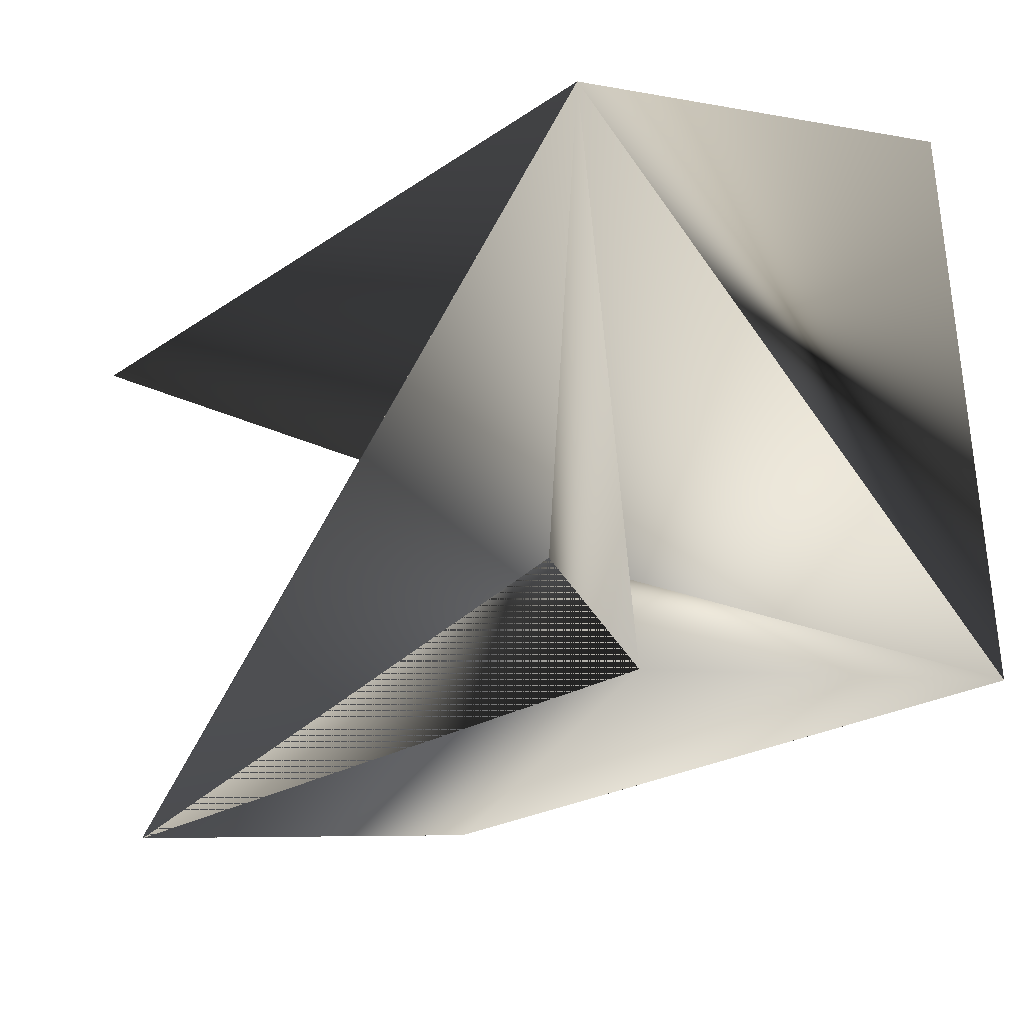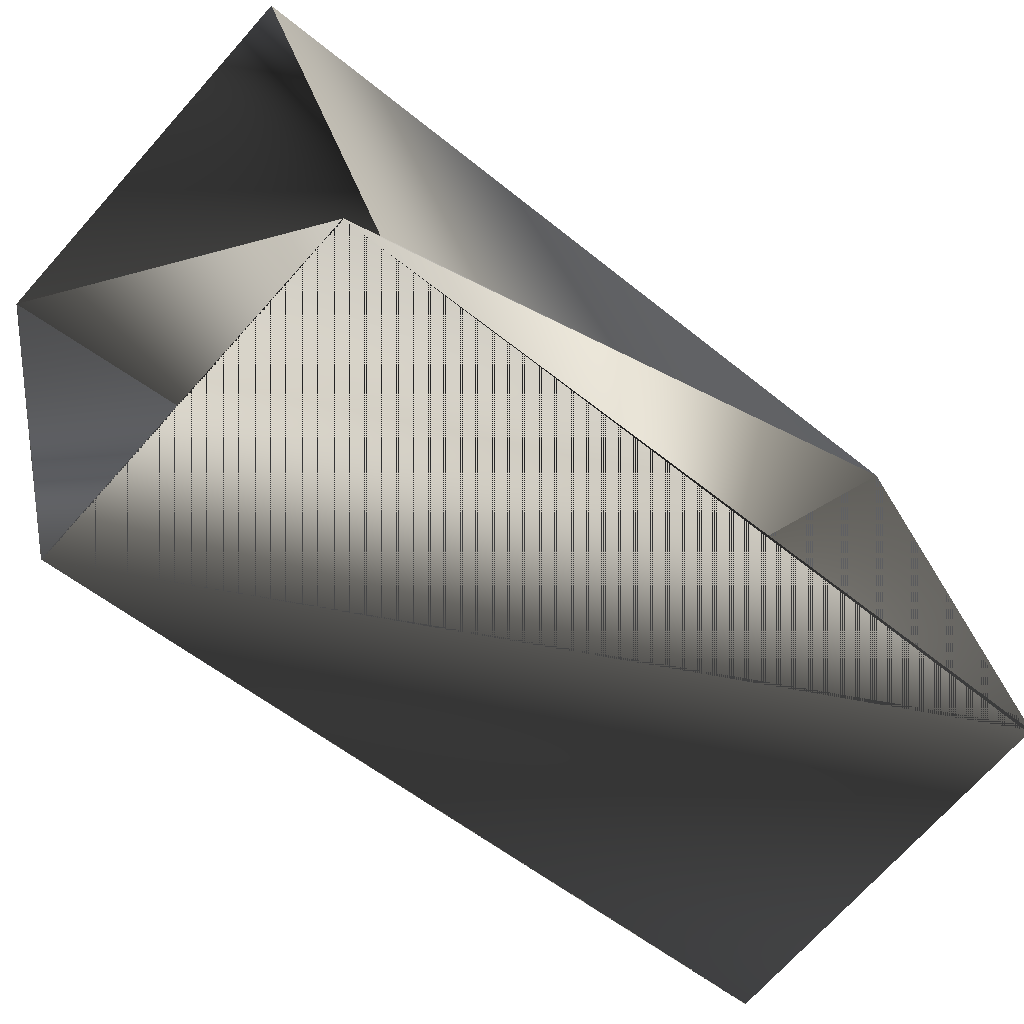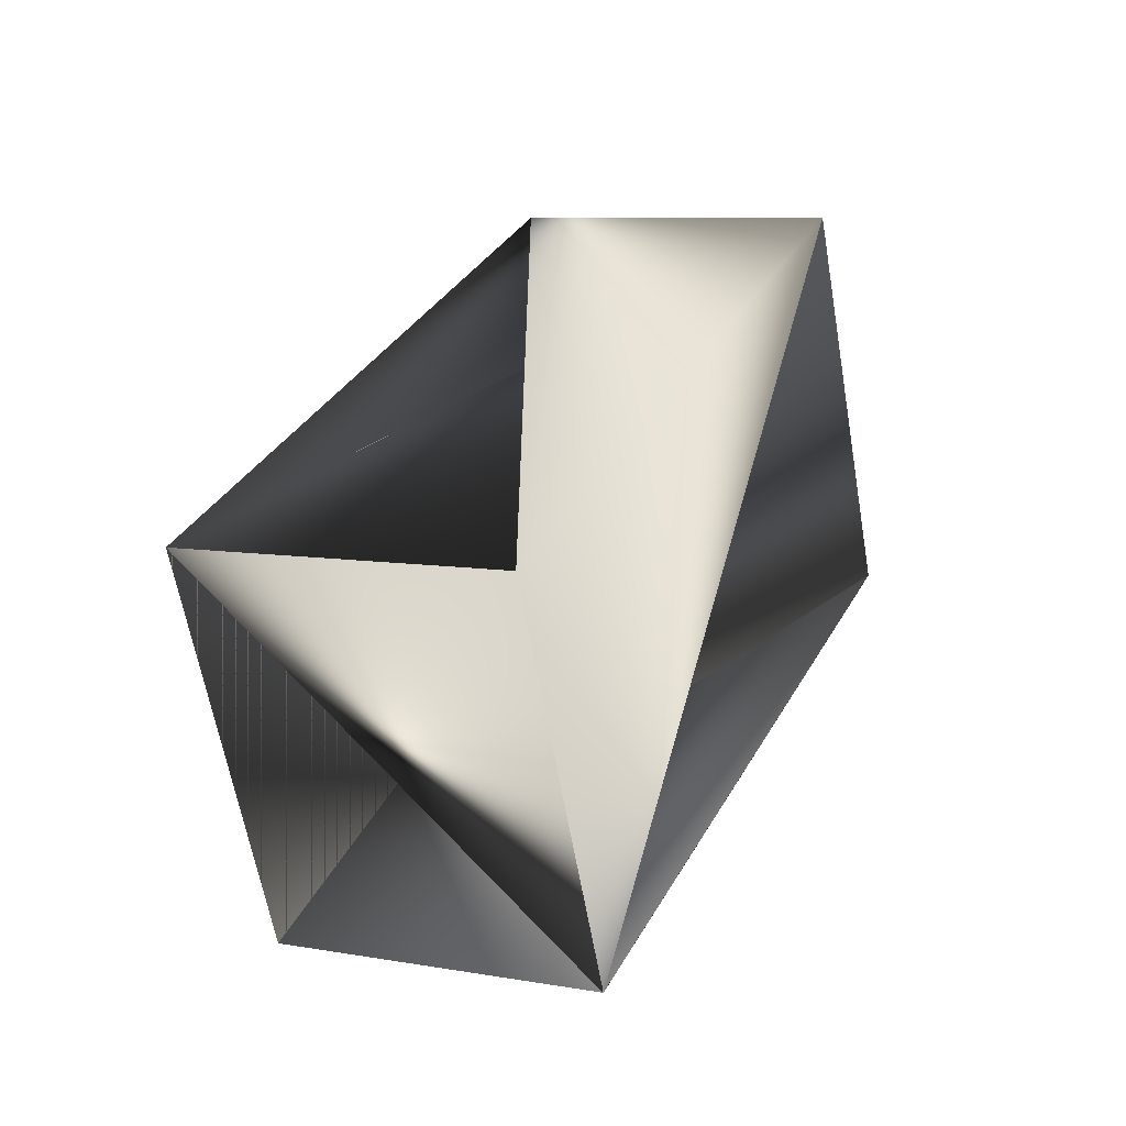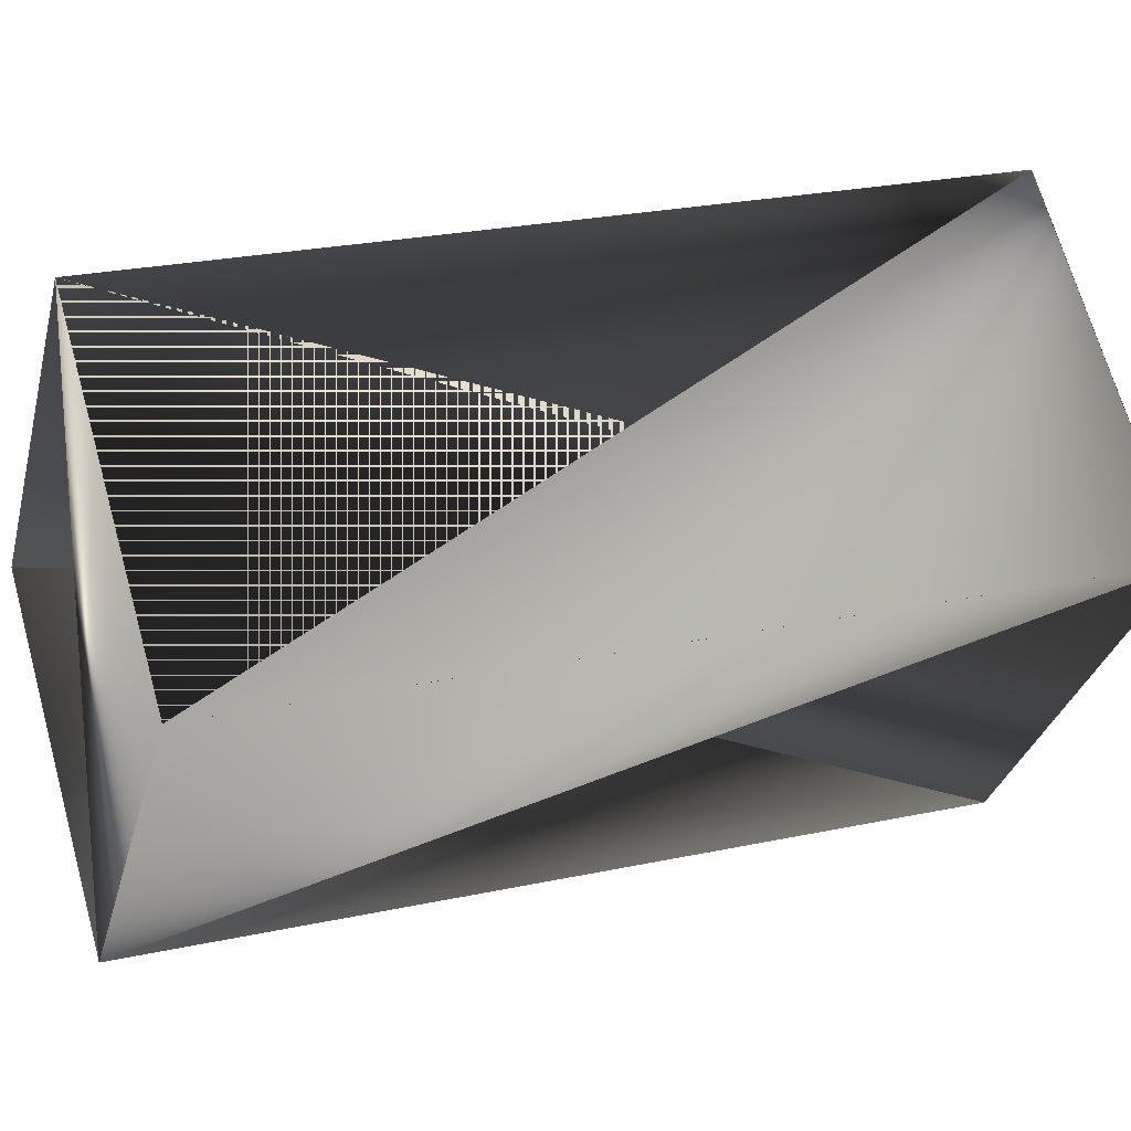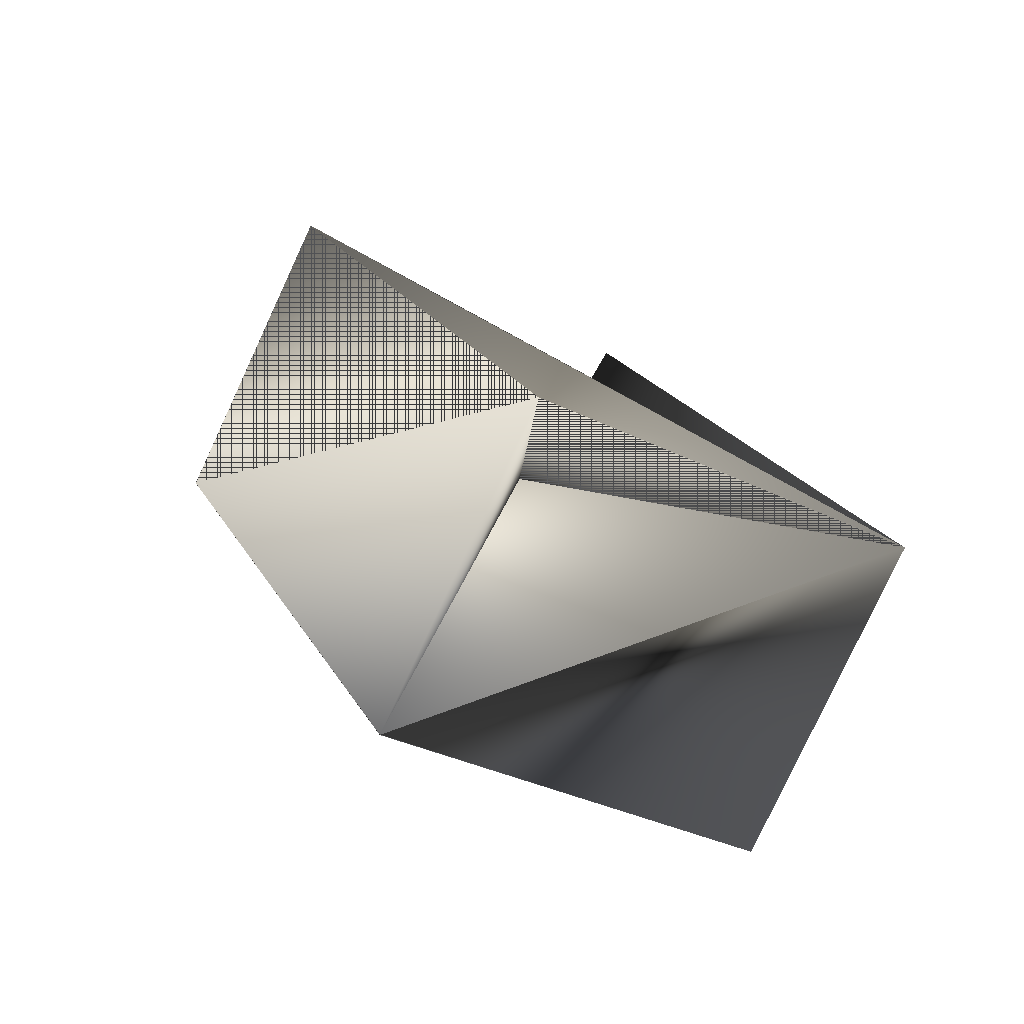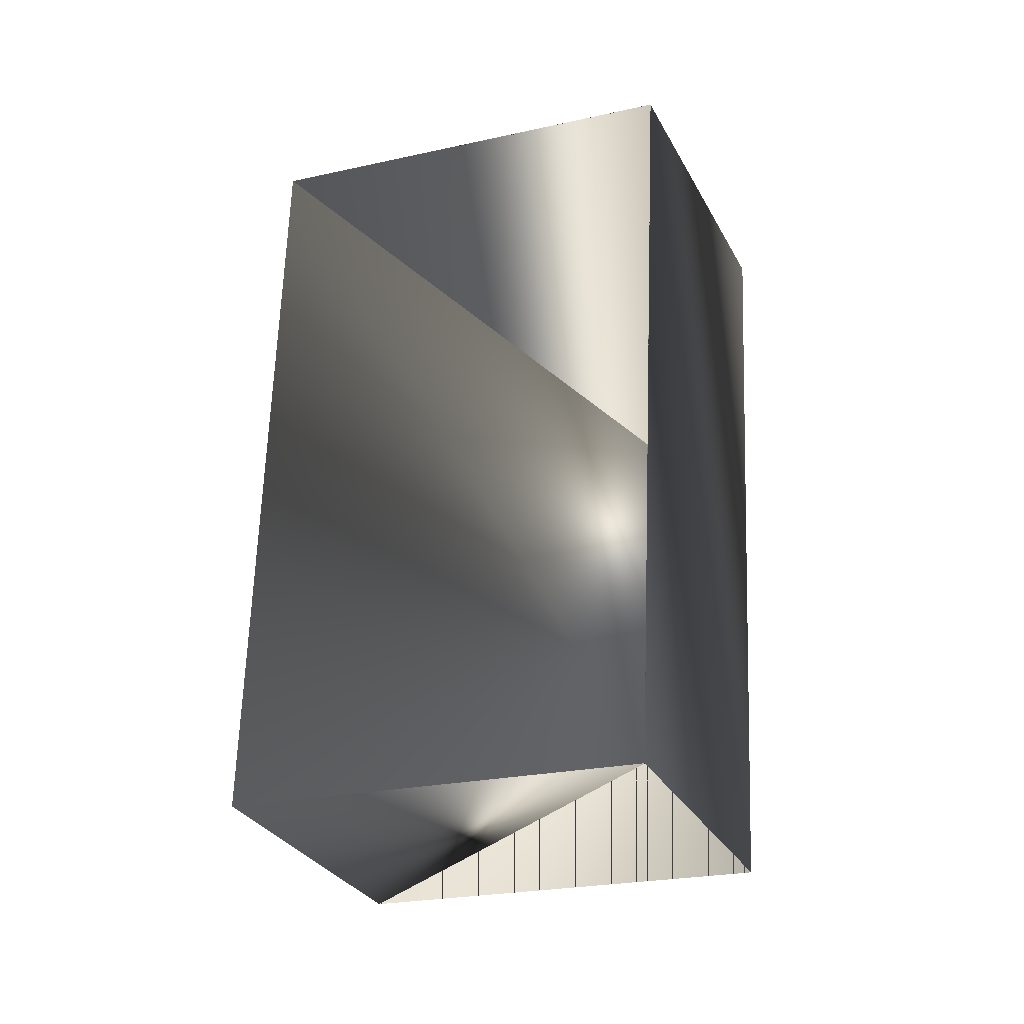
<metadata>
{"format":"obj","ext":"obj","renderer":"f3d","projection":"perspective","resolution":1024,"background":"white","views":[{"elev":-1.9,"azim":123.4,"up":"+Y"},{"elev":-66.6,"azim":26.1,"up":"+Y"},{"elev":-50.9,"azim":-163.2,"up":"+Z"},{"elev":63.1,"azim":-127.7,"up":"+Y"},{"elev":-55.4,"azim":65.1,"up":"+Z"},{"elev":-51.7,"azim":-63.8,"up":"+Z"}]}
</metadata>
<code>
v -0.1098 0.2732 0.1755
v -0.1555 0.1538 0.298
v -0.2305 0.2371 0.2879
v -0.1746 0.2707 0.149
v -0.09961 0.1871 0.1589
v -0.1556 0.1536 0.298
v -0.1644 0.1846 0.1323
v -0.1658 0.2397 0.3146
v -0.2202 0.1511 0.2713
v -0.1643 0.1847 0.1323
v -0.1099 0.2732 0.1756
f 1 3 4
f 1 3 2
f 3 6 7
f 3 7 5
f 3 1 4
f 3 4 8
f 3 9 1
f 10 1 4
f 10 4 3
f 10 6 7
f 10 7 3
f 10 3 1
f 10 3 6
f 2 11 3
f 2 6 3
f 2 3 6
f 2 3 4
f 2 4 1
f 2 3 11
f 8 1 3
f 8 4 7
f 8 7 1
f 11 6 3
f 11 3 6
f 5 6 3
f 5 6 9
f 5 3 6
f 5 9 6
f 5 1 3
f 5 7 9
f 5 3 1
f 5 9 3
f 1 6 3
f 1 9 6
f 1 6 9
f 1 7 6
f 1 6 3
f 1 9 6
f 4 3 7
f 6 9 7

</code>
